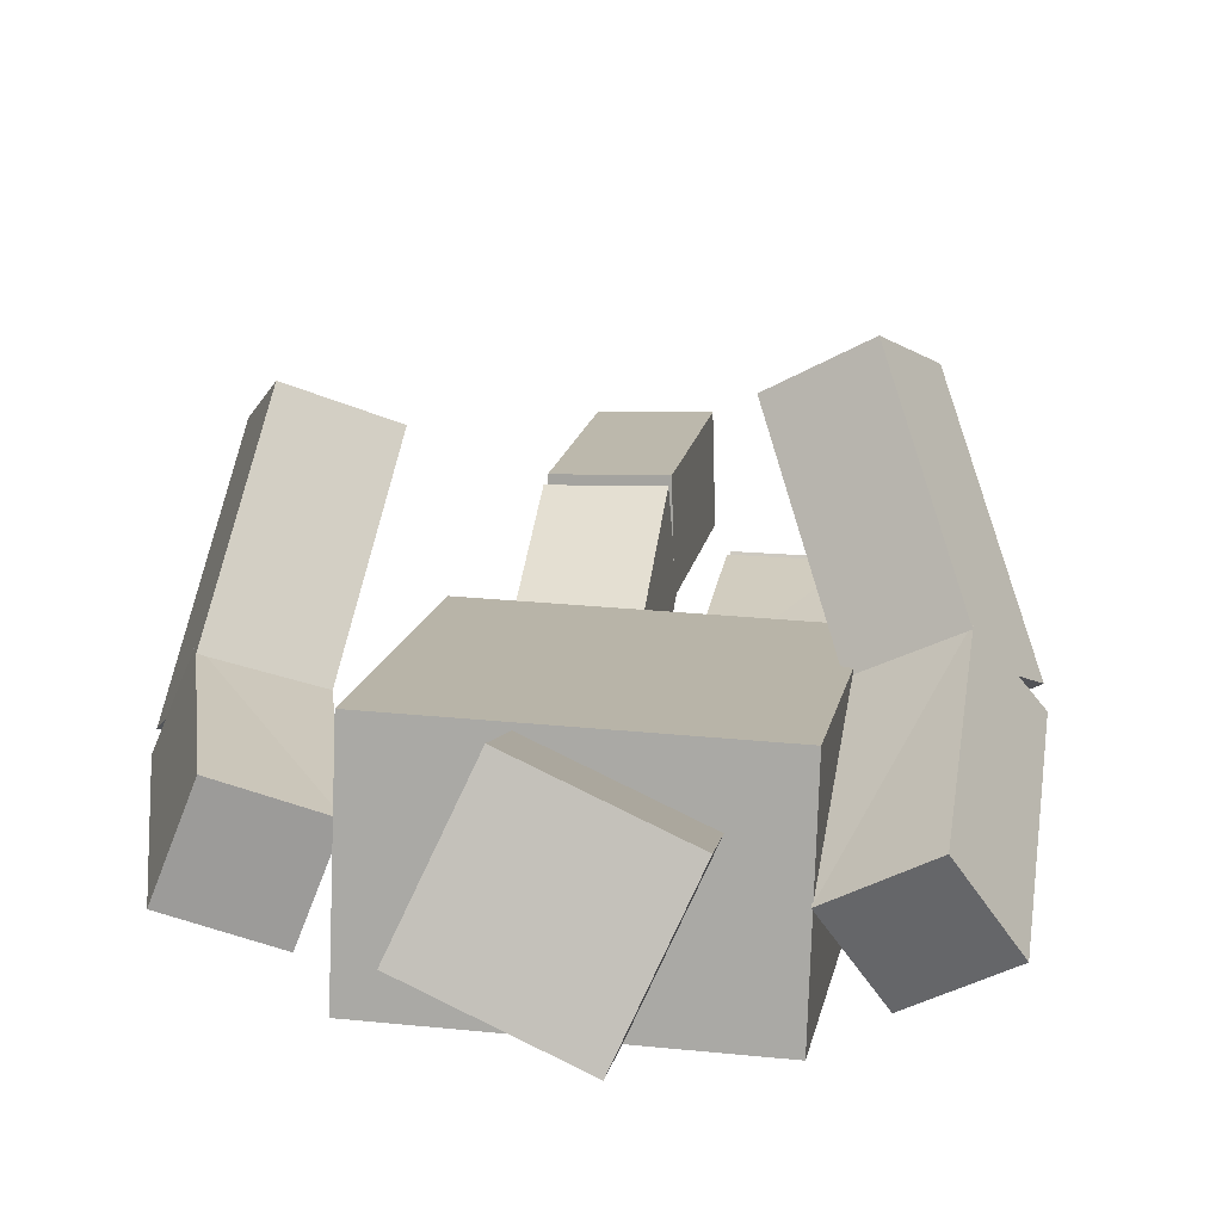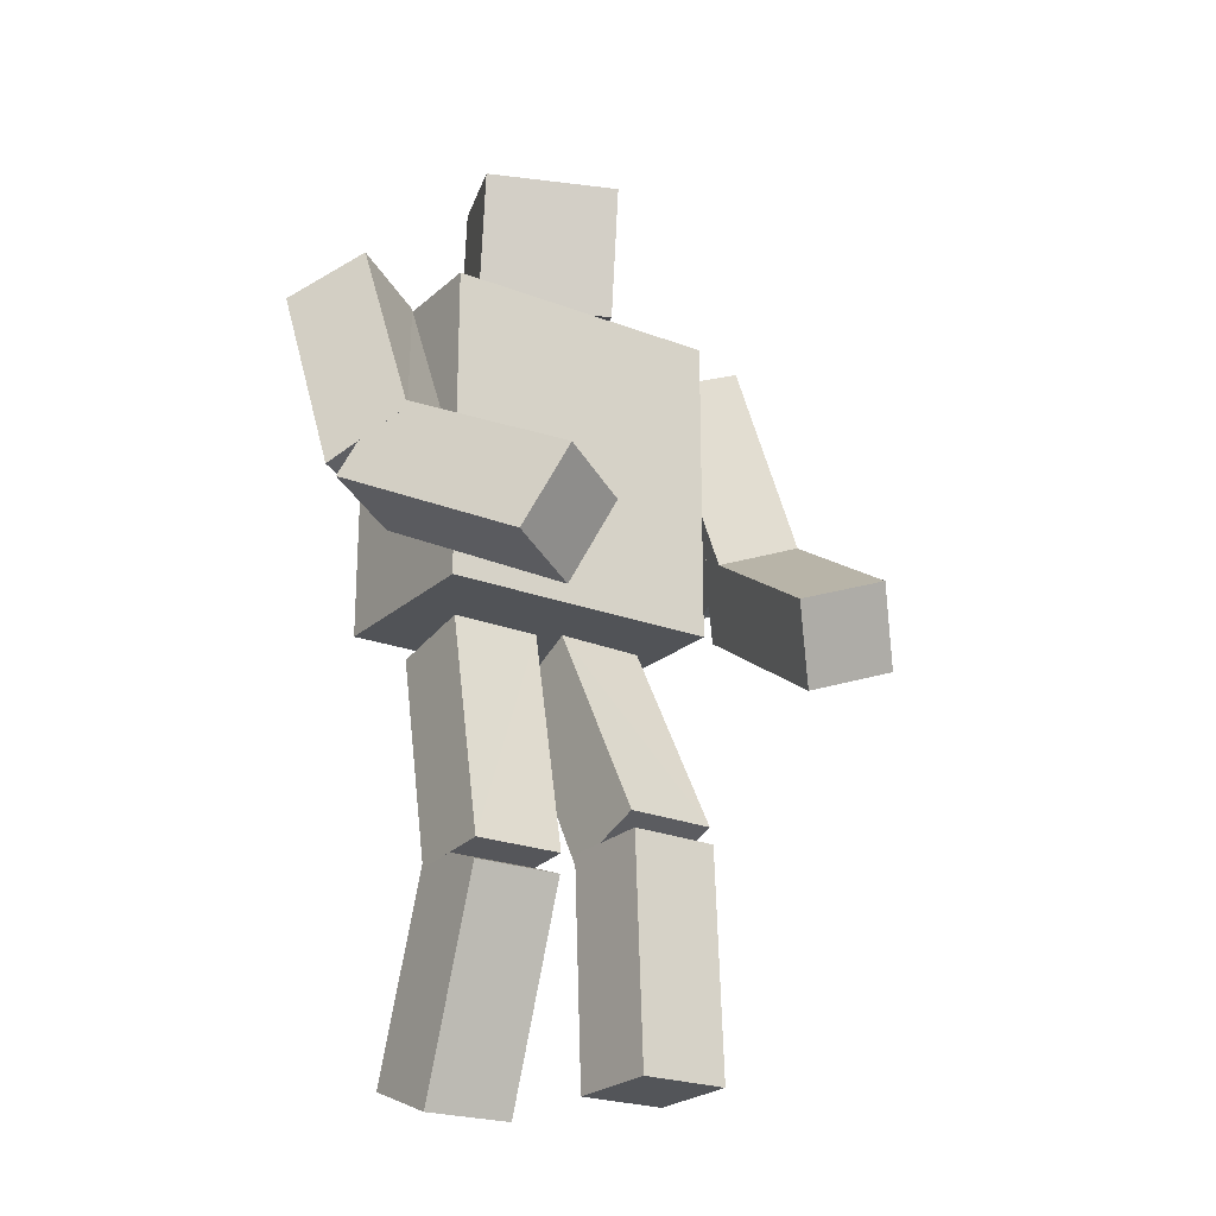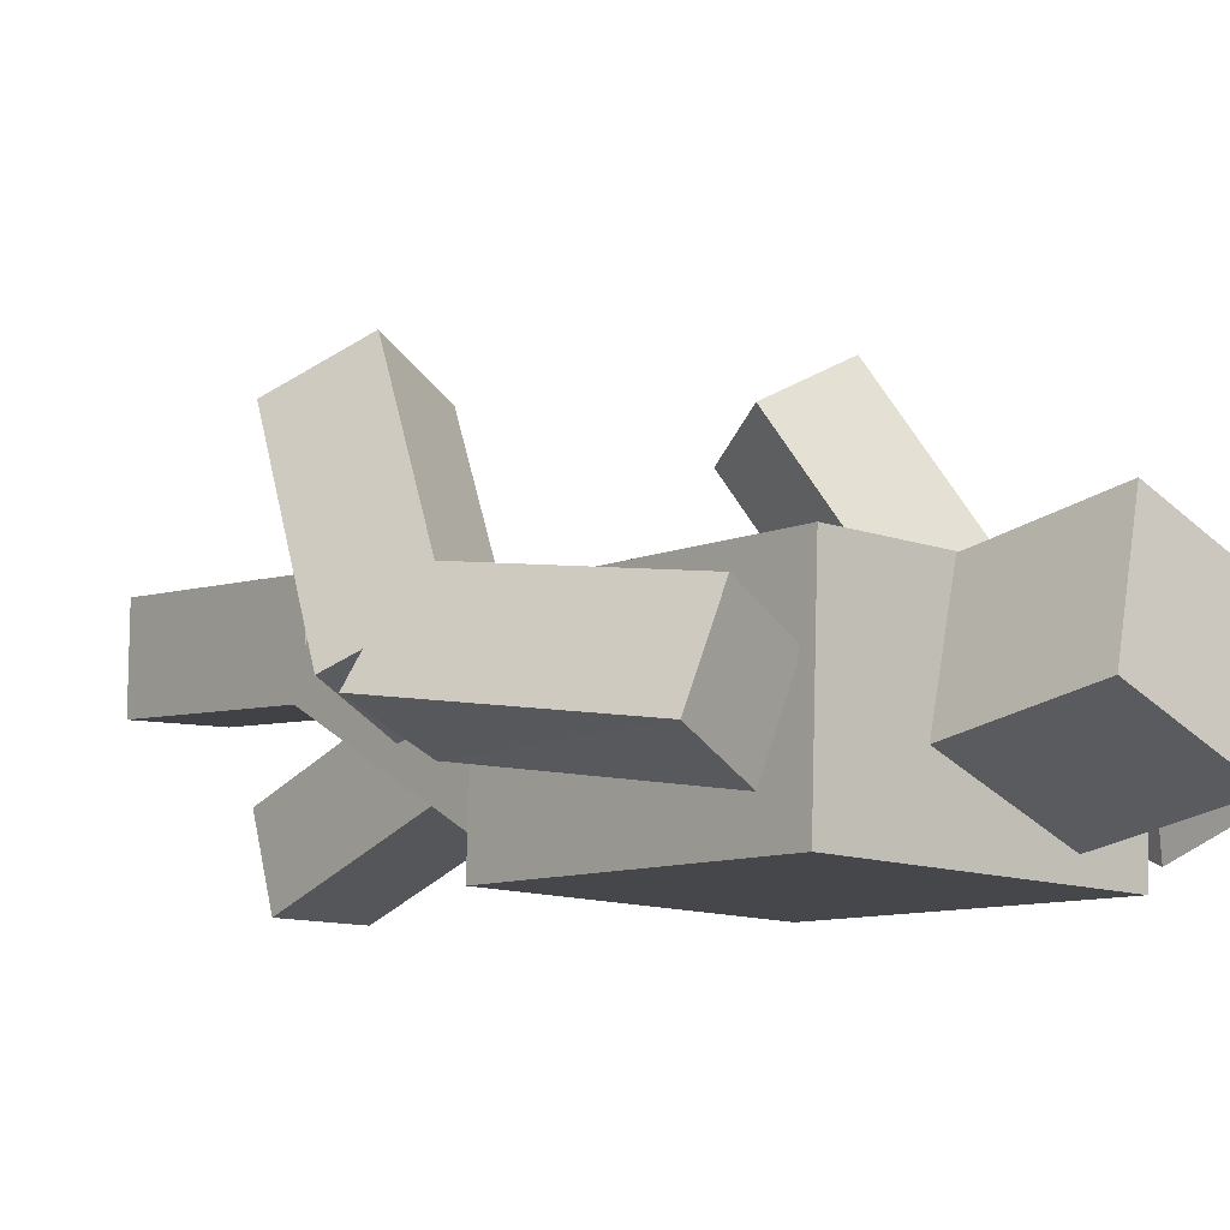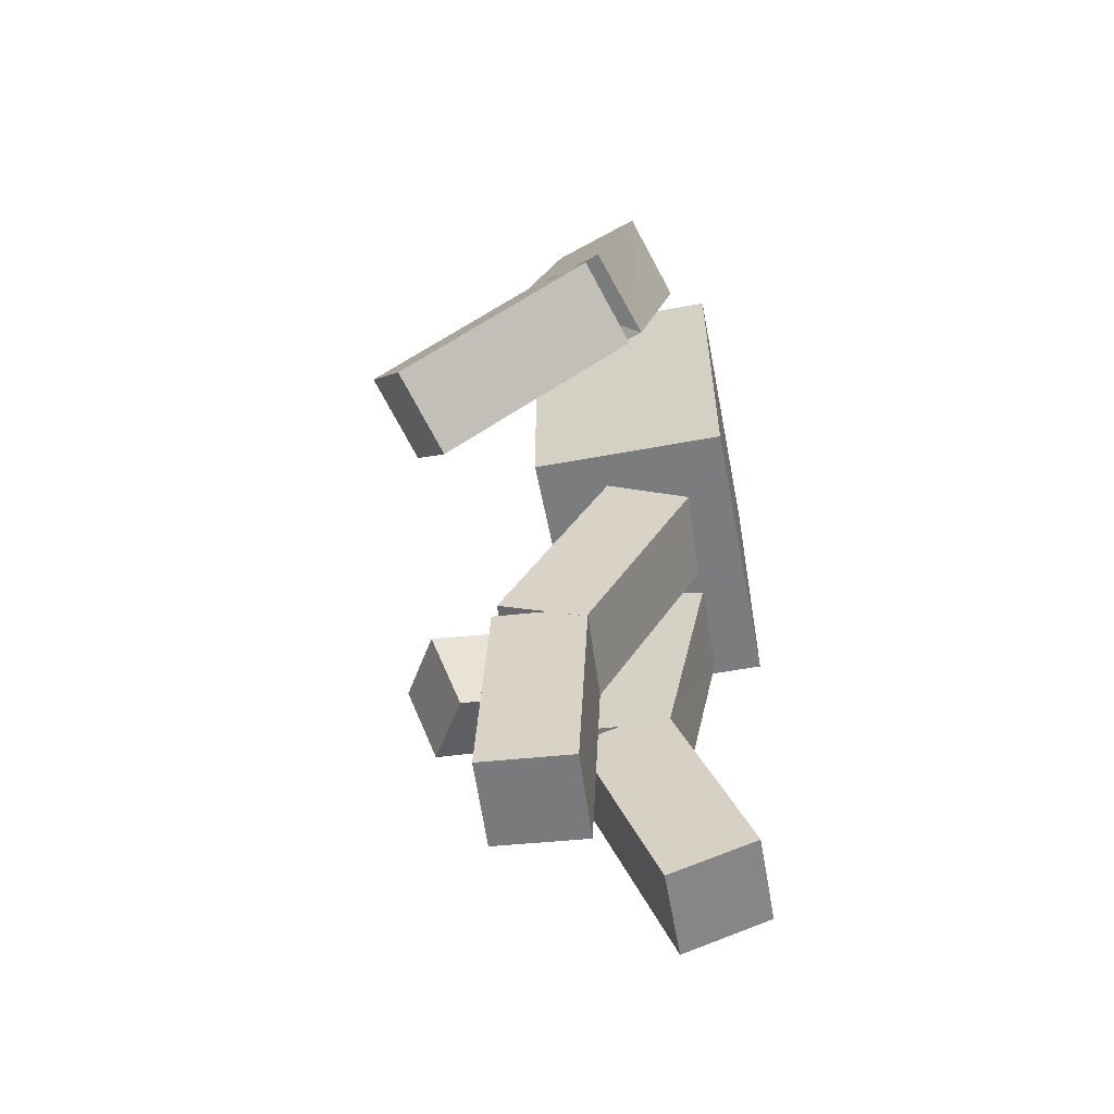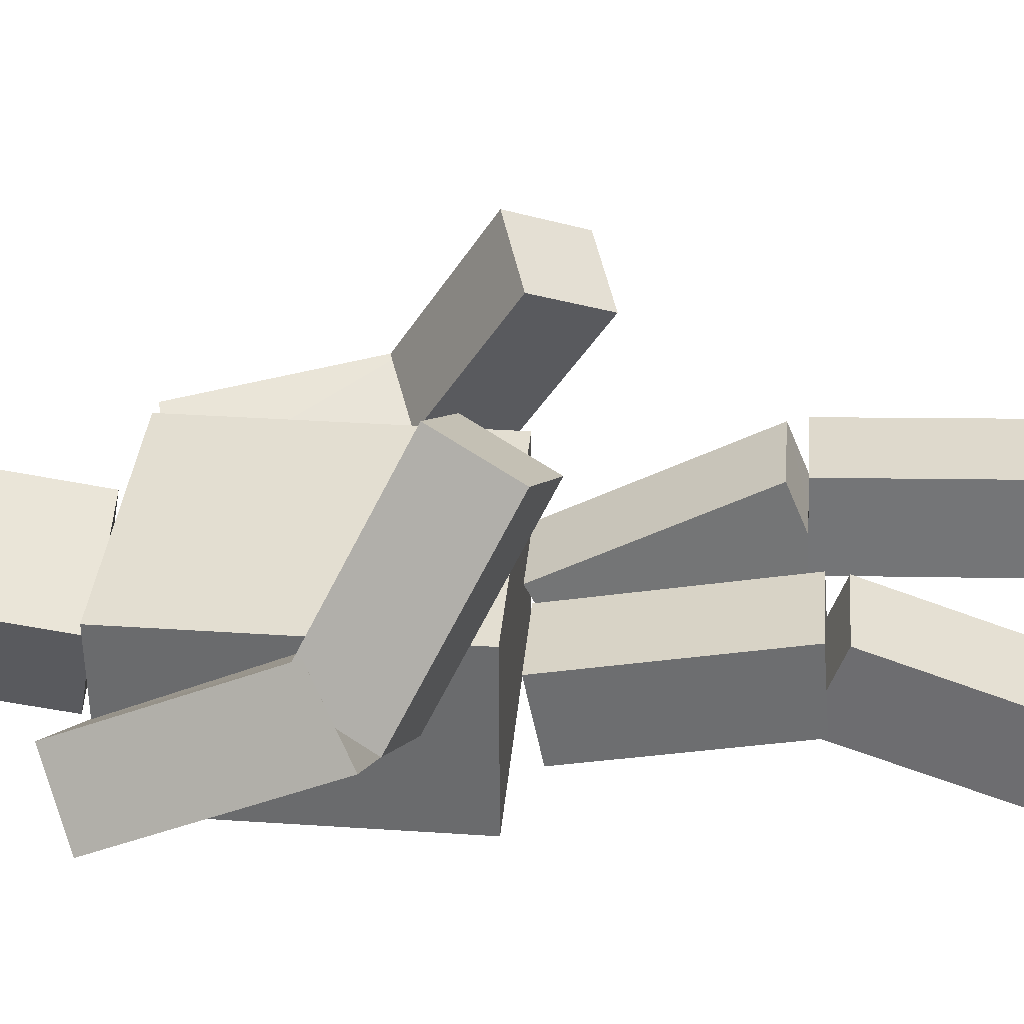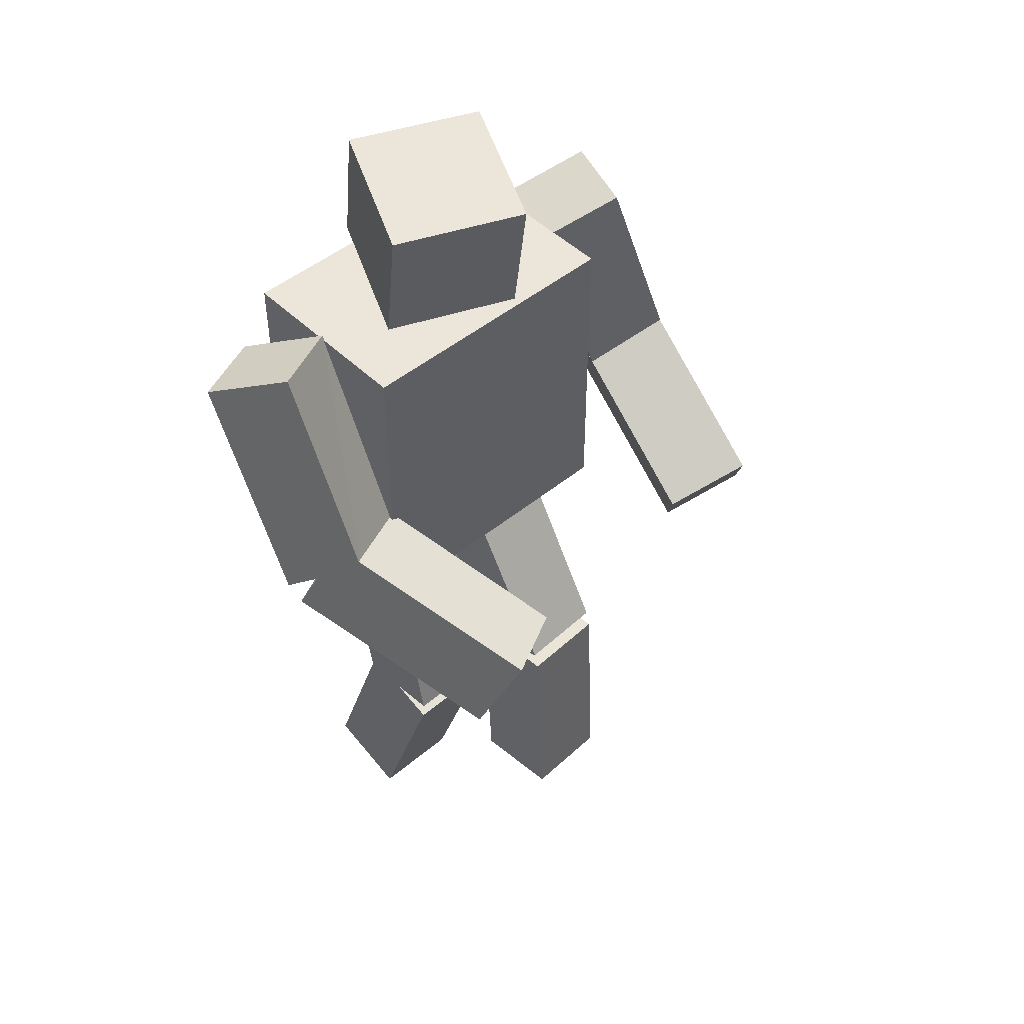
<metadata>
{"format":"obj","ext":"obj","renderer":"f3d","projection":"perspective","resolution":1024,"background":"white","views":[{"elev":12.4,"azim":-170.7,"up":"+Z"},{"elev":-22.1,"azim":-35.9,"up":"+Y"},{"elev":-9.0,"azim":139.6,"up":"+Z"},{"elev":-58.6,"azim":98.8,"up":"+Y"},{"elev":34.0,"azim":-84.8,"up":"+Z"},{"elev":47.7,"azim":-44.8,"up":"+Y"}]}
</metadata>
<code>
o Cube.001_Cube.000
v 0.7179 0.04922 0.9371
v 0.8927 -0.2758 0.7713
v 1.077 0.1706 1.078
v 1.252 -0.1544 0.9123
v 0.8748 0.5636 0.09401
v 1.05 0.2386 -0.07176
v 1.409 0.36 0.06921
v 1.234 0.685 0.235
v 0.08469 -1.984 0.6704
v 0.07698 -2.003 0.2663
v 0.4892 -1.984 0.6626
v 0.4815 -2.003 0.2586
v 0.08311 -0.985 0.6231
v 0.07541 -1.004 0.2191
v 0.4799 -1.004 0.2113
v 0.4876 -0.9848 0.6154
v 0.6041 1.351 0.1064
v 0.754 1.337 -0.2692
v 0.964 1.473 0.2457
v 1.114 1.459 -0.1299
v 0.07177 -0.004145 0.1201
v 0.06579 -0.1925 -0.2379
v 0.4763 -0.003232 0.1129
v 0.4703 -0.1915 -0.2452
v 0.8719 0.3979 0.2476
v 1.024 0.3775 -0.1276
v 1.399 0.4534 0.01443
v 1.233 0.5356 0.3704
v 0.08253 -0.9071 0.6021
v 0.07603 -1.064 0.2263
v 0.4806 -1.064 0.219
v 0.487 -0.9062 0.5943
v -0.3297 0.1743 1.076
v -0.4781 -0.1799 0.9487
v -0.6806 0.2549 1.261
v -0.829 -0.09933 1.133
v -0.6667 0.6144 0.2436
v -0.8151 0.2601 0.1164
v -1.166 0.3407 0.301
v -1.018 0.695 0.4283
v -0.07942 -2.084 0.01185
v -0.07125 -1.947 -0.369
v -0.4839 -2.084 0.00297
v -0.4757 -1.948 -0.3779
v -0.0881 -1.142 0.3486
v -0.07993 -1.006 -0.03222
v -0.4844 -1.006 -0.0411
v -0.4926 -1.143 0.3398
v -0.6313 1.433 -0.04732
v -0.8316 1.287 -0.3671
v -0.9828 1.514 0.1361
v -1.183 1.368 -0.1837
v -0.08405 -0.04824 0.1504
v -0.07614 -0.1263 -0.2465
v -0.4886 -0.04825 0.1424
v -0.4807 -0.1263 -0.2546
v -0.6251 0.5223 0.3648
v -0.826 0.3709 0.04631
v -1.181 0.4158 0.2386
v -0.9816 0.6125 0.5344
v -0.08821 -1.057 0.3552
v -0.08 -1.092 -0.04953
v -0.4845 -1.092 -0.05778
v -0.4927 -1.057 0.3465
v 0.6092 0.01526 0.4214
v 0.6092 1.415 0.4214
v 0.6394 0.01526 -0.4181
v 0.6394 1.415 -0.4181
v -0.65 0.01526 0.3762
v -0.65 1.415 0.3762
v -0.6198 0.01526 -0.4633
v -0.6198 1.415 -0.4633
v 0.1385 1.446 0.3908
v 0.08973 2.032 0.5095
v 0.3796 1.575 -0.1435
v 0.3308 2.161 -0.02472
v -0.4087 1.45 0.1448
v -0.4575 2.037 0.2636
v -0.1676 1.579 -0.3894
v -0.2164 2.165 -0.2707
f 4 1 2
f 8 1 3
f 4 8 3
f 6 4 2
f 1 6 2
f 10 11 9
f 16 9 11
f 15 11 12
f 10 15 12
f 13 10 9
f 25 18 26
f 26 20 27
f 20 28 27
f 28 17 25
f 20 17 19
f 21 30 29
f 30 24 31
f 31 23 32
f 32 21 29
f 22 23 24
f 28 26 27
f 8 6 5
f 16 14 13
f 32 30 31
f 34 35 36
f 35 37 40
f 35 39 36
f 36 38 34
f 33 38 37
f 41 44 42
f 41 48 43
f 44 48 47
f 44 46 42
f 42 45 41
f 57 50 49
f 58 52 50
f 60 52 59
f 60 49 51
f 51 50 52
f 62 53 61
f 62 56 54
f 63 55 56
f 64 53 55
f 56 53 54
f 67 66 65
f 71 68 67
f 69 72 71
f 65 70 69
f 67 69 71
f 70 68 72
f 73 76 74
f 79 76 75
f 77 80 79
f 73 78 77
f 73 79 75
f 80 74 76
f 60 58 57
f 40 38 39
f 45 47 48
f 64 62 61
f 4 3 1
f 8 5 1
f 4 7 8
f 6 7 4
f 1 5 6
f 10 12 11
f 16 13 9
f 15 16 11
f 10 14 15
f 13 14 10
f 25 17 18
f 26 18 20
f 20 19 28
f 28 19 17
f 20 18 17
f 21 22 30
f 30 22 24
f 31 24 23
f 32 23 21
f 22 21 23
f 28 25 26
f 8 7 6
f 16 15 14
f 32 29 30
f 34 33 35
f 35 33 37
f 35 40 39
f 36 39 38
f 33 34 38
f 41 43 44
f 41 45 48
f 44 43 48
f 44 47 46
f 42 46 45
f 57 58 50
f 58 59 52
f 60 51 52
f 60 57 49
f 51 49 50
f 62 54 53
f 62 63 56
f 63 64 55
f 64 61 53
f 56 55 53
f 67 68 66
f 71 72 68
f 69 70 72
f 65 66 70
f 67 65 69
f 70 66 68
f 73 75 76
f 79 80 76
f 77 78 80
f 73 74 78
f 73 77 79
f 80 78 74
f 60 59 58
f 40 37 38
f 45 46 47
f 64 63 62

</code>
